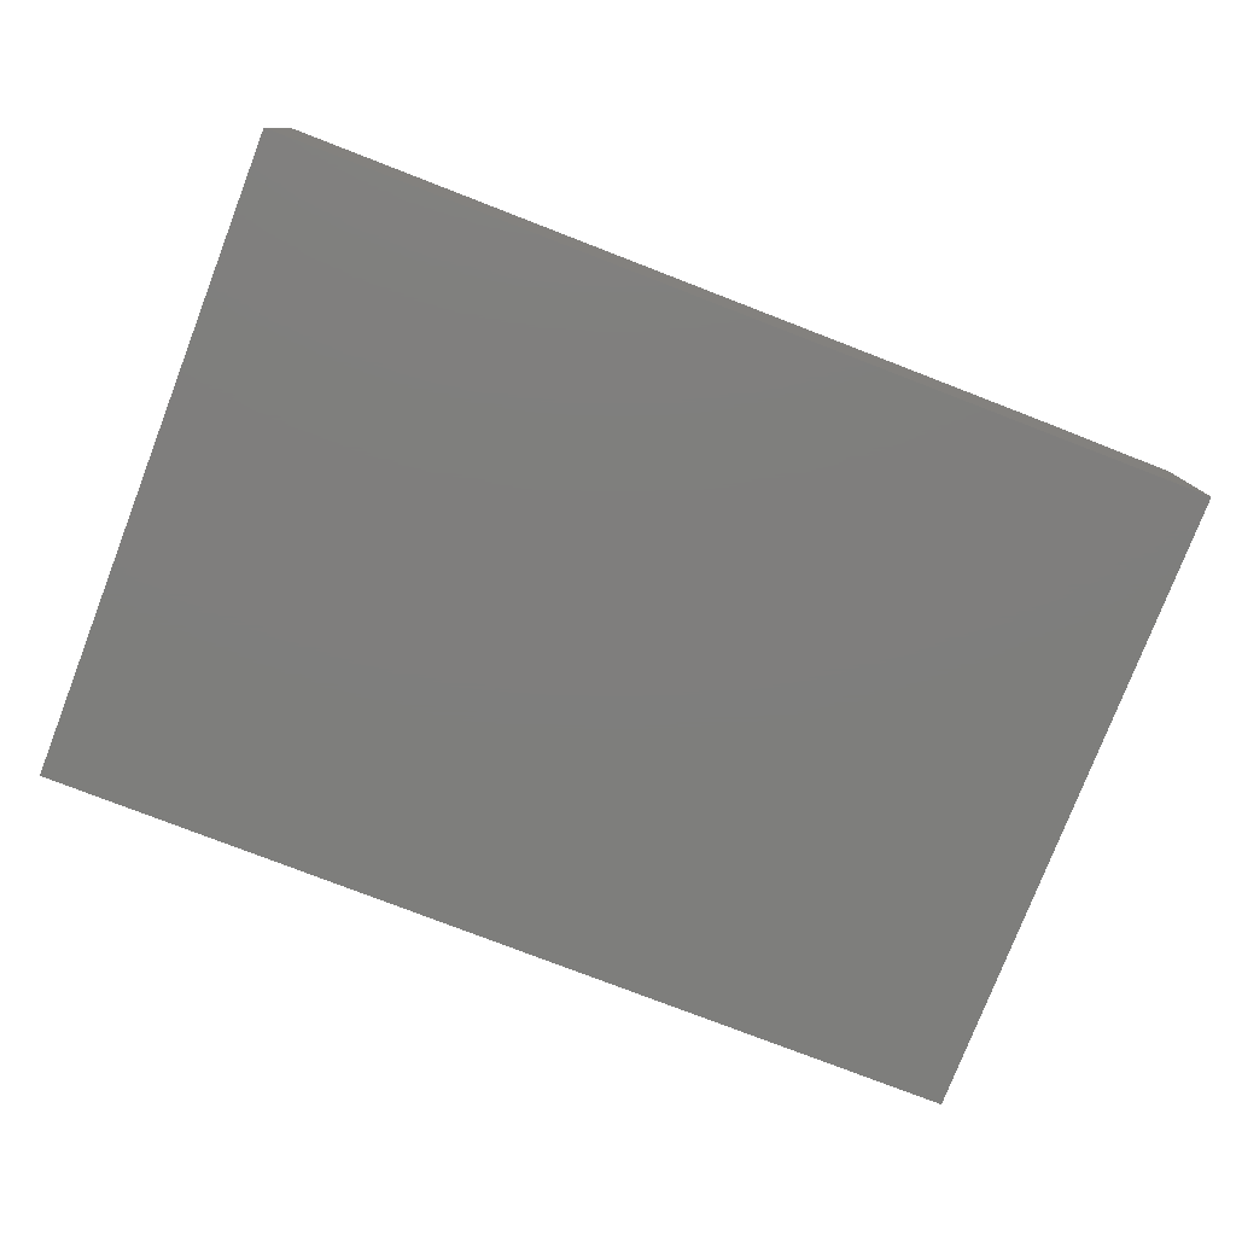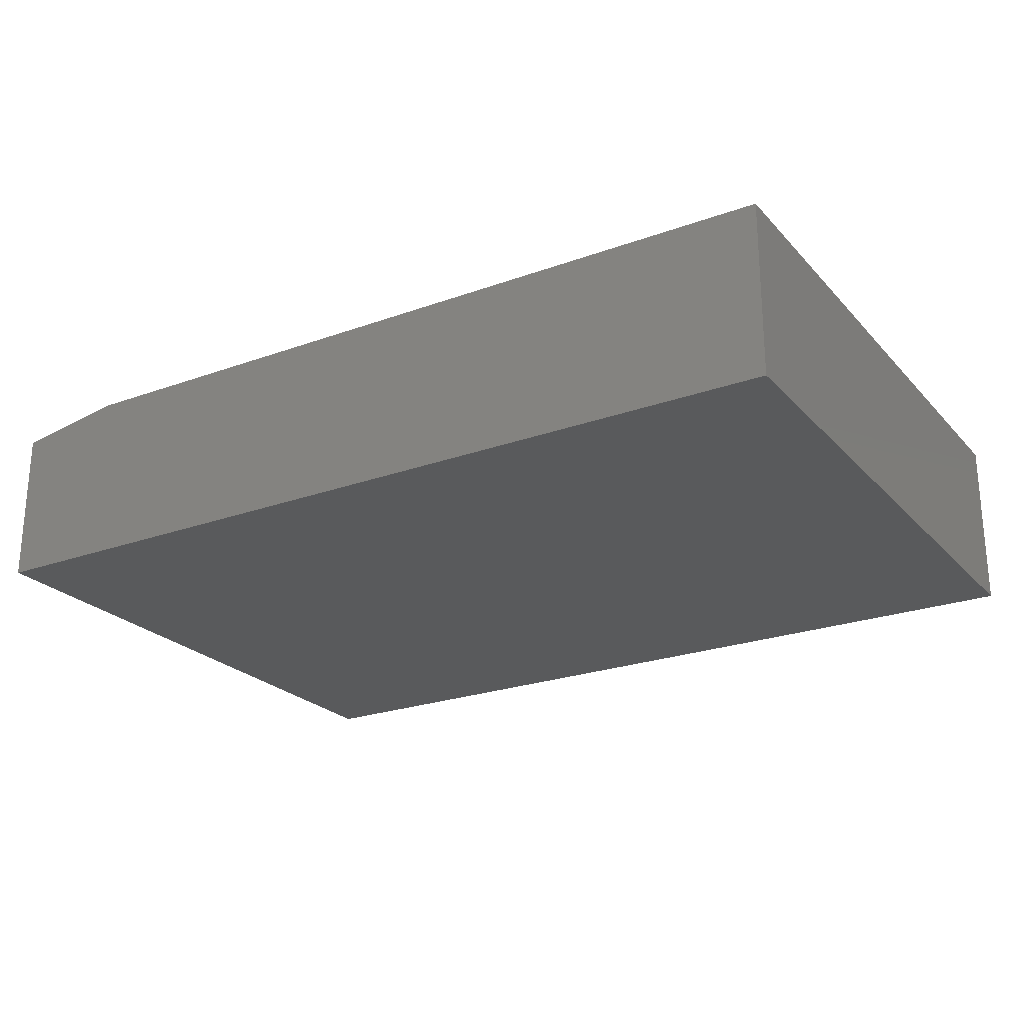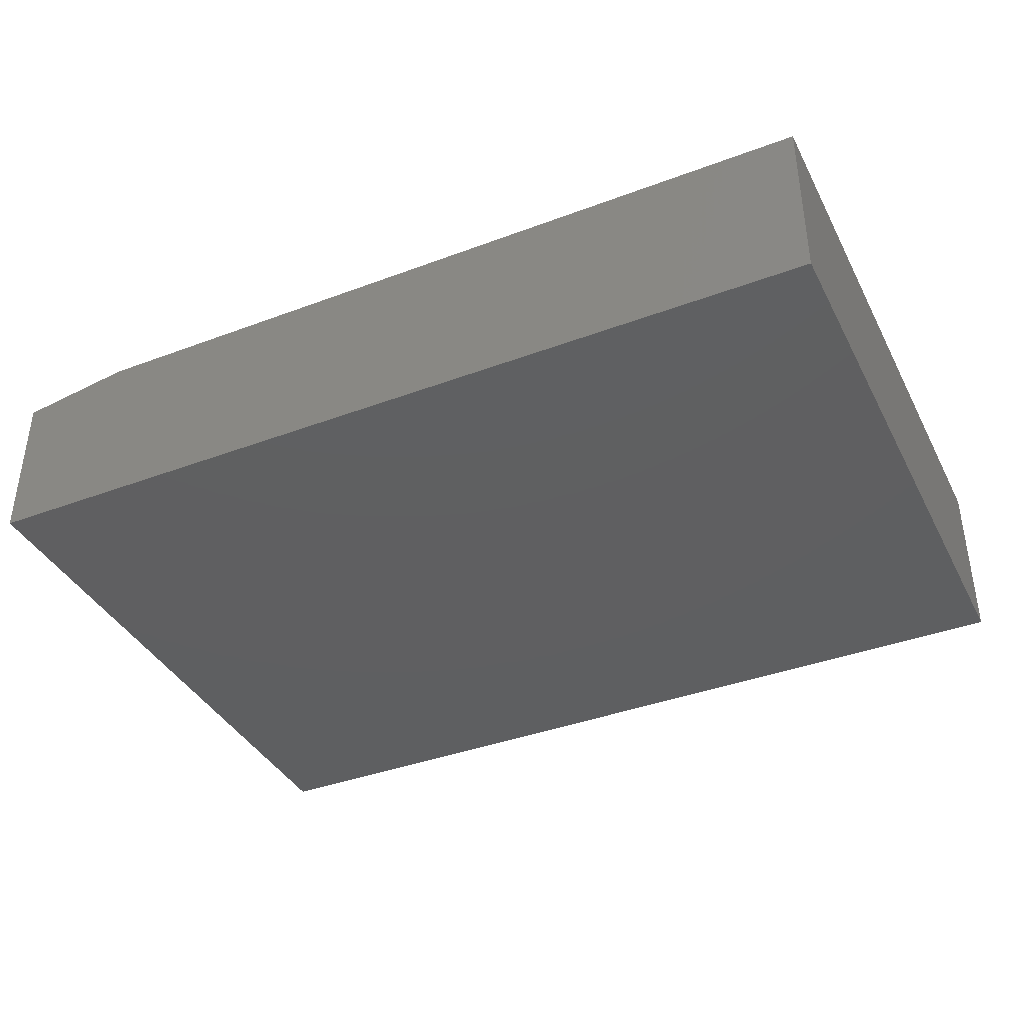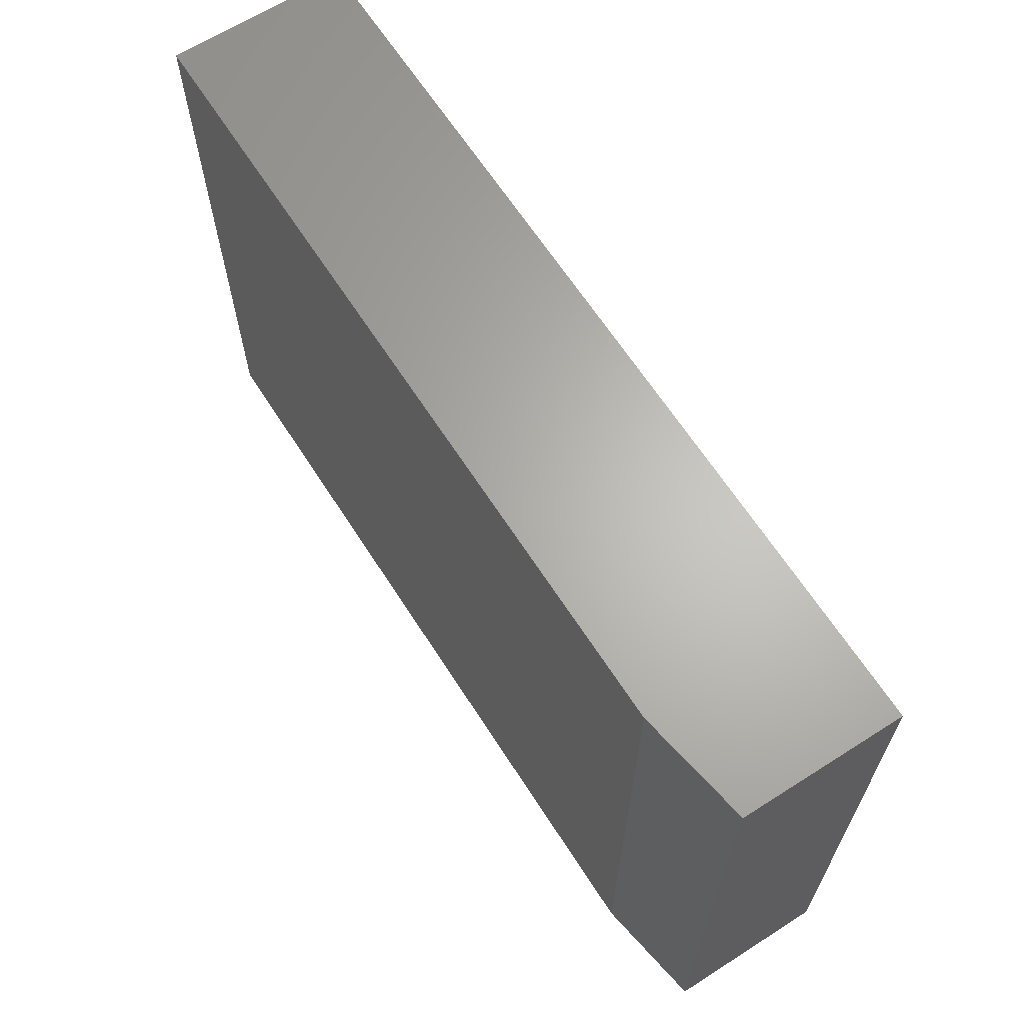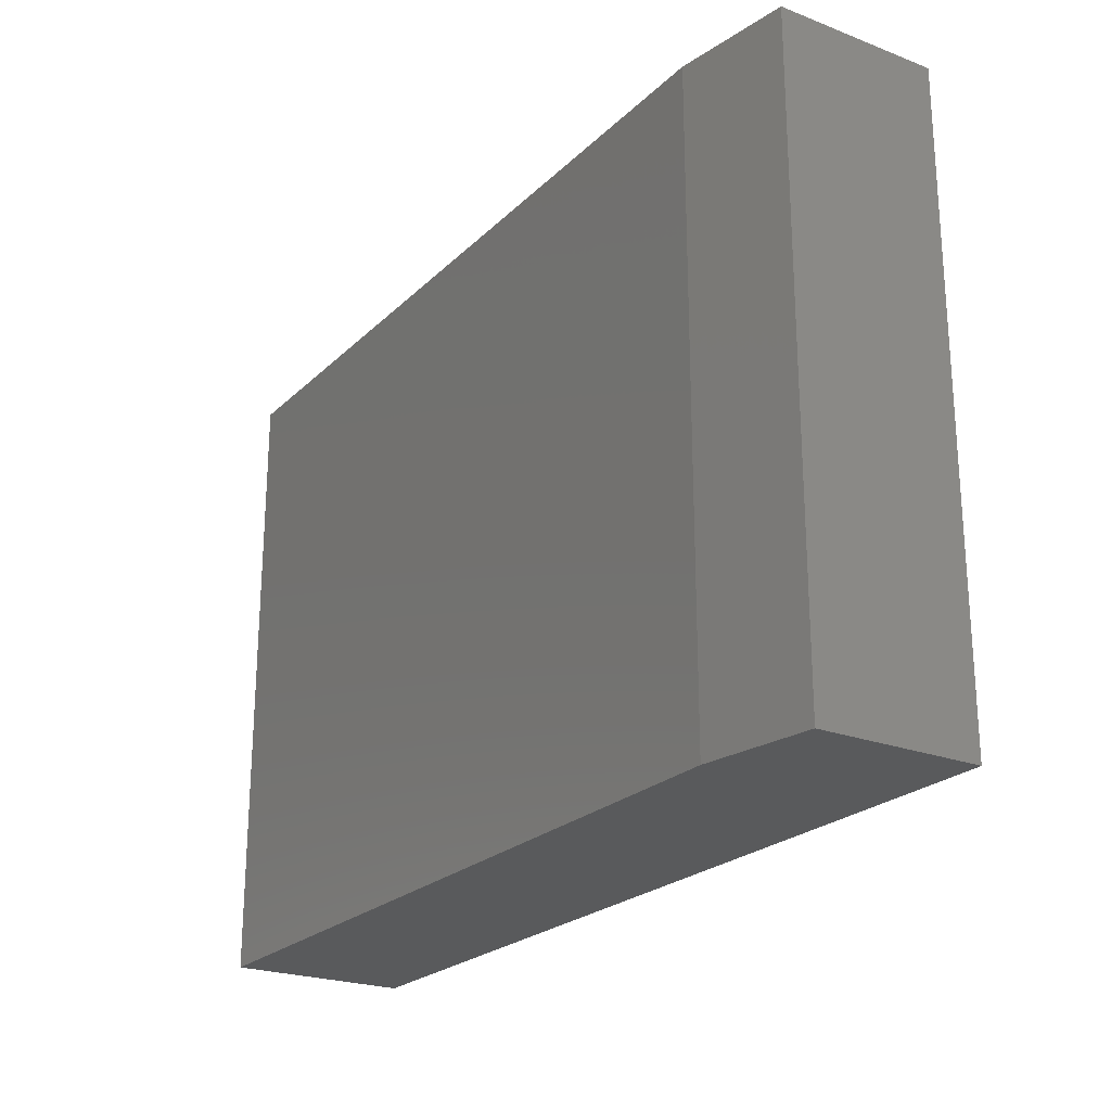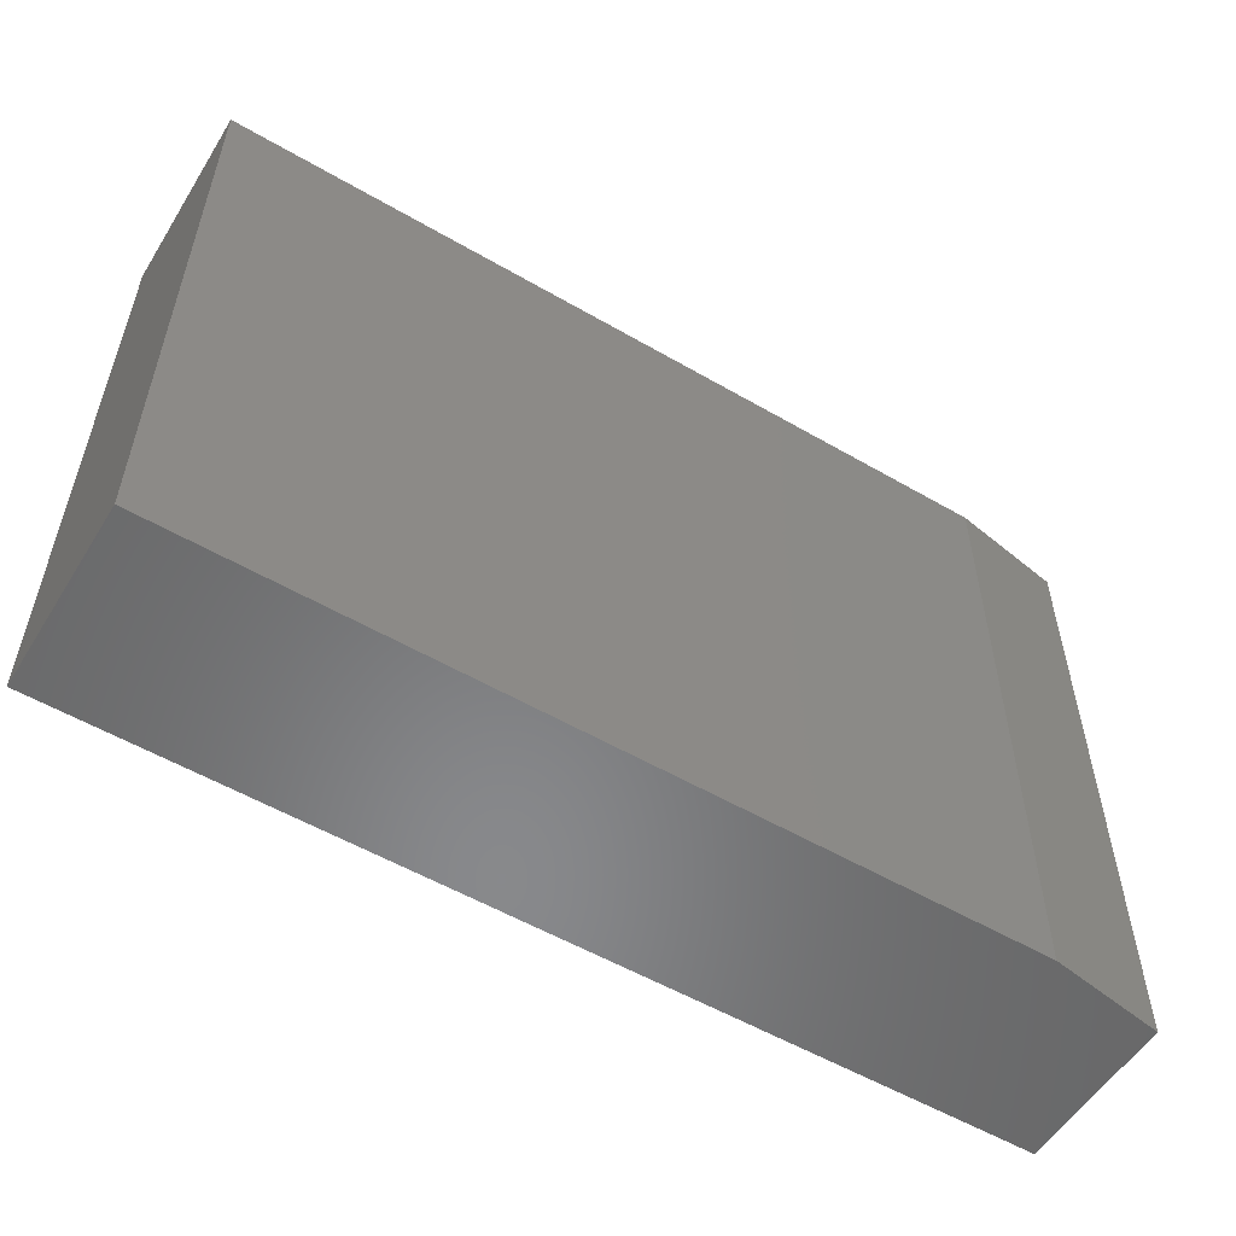
<metadata>
{"format":"stl","ext":"stl","renderer":"f3d","projection":"perspective","resolution":1024,"background":"white","views":[{"elev":-78.1,"azim":158.9,"up":"+Y"},{"elev":-23.8,"azim":31.1,"up":"+Y"},{"elev":-38.8,"azim":25.2,"up":"+Y"},{"elev":64.8,"azim":-122.7,"up":"+Z"},{"elev":-23.2,"azim":-122.9,"up":"+Z"},{"elev":-55.1,"azim":148.5,"up":"+Z"}]}
</metadata>
<code>
# stl→obj: 10 verts, 16 faces
v -0.6562 1.041e-17 -5.741e-18
v -0.6562 1.041e-17 0.5211
v 0 8.327e-17 -4.592e-17
v 3.191e-17 8.327e-17 0.5211
v -0.75 -0.1484 0.5211
v -0.75 -0.01562 0.5211
v -0.75 -0.1484 0
v -0.75 -0.01562 0
v 3.191e-17 -0.1484 0.5211
v 0 -0.1484 -4.592e-17
f 1 2 3
f 3 2 4
f 5 6 7
f 7 6 8
f 9 4 5
f 5 4 2
f 5 2 6
f 3 10 1
f 1 10 7
f 1 7 8
f 6 2 8
f 8 2 1
f 7 10 5
f 5 10 9
f 10 3 9
f 9 3 4

</code>
